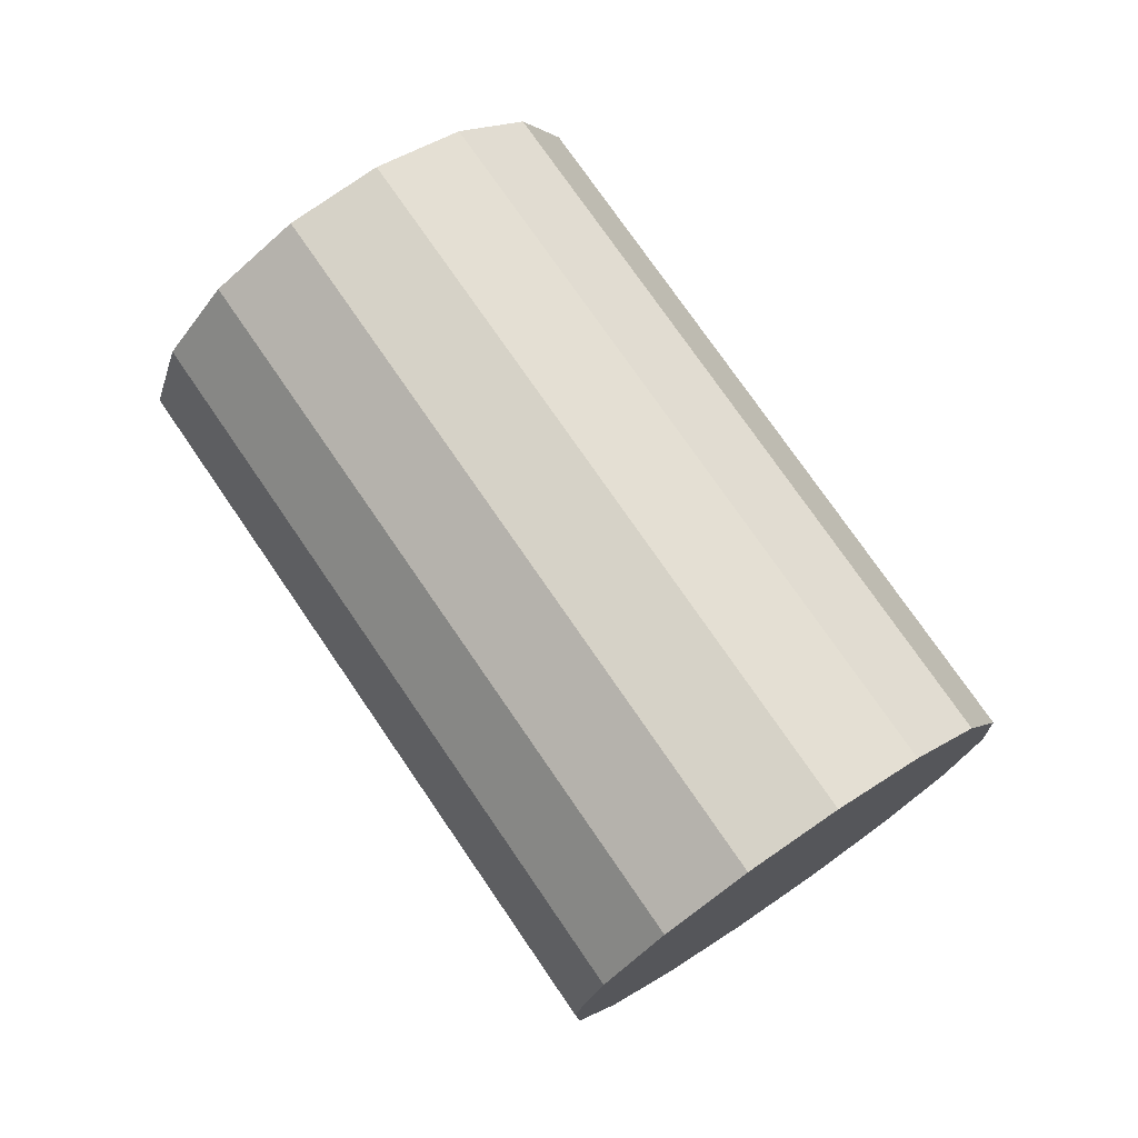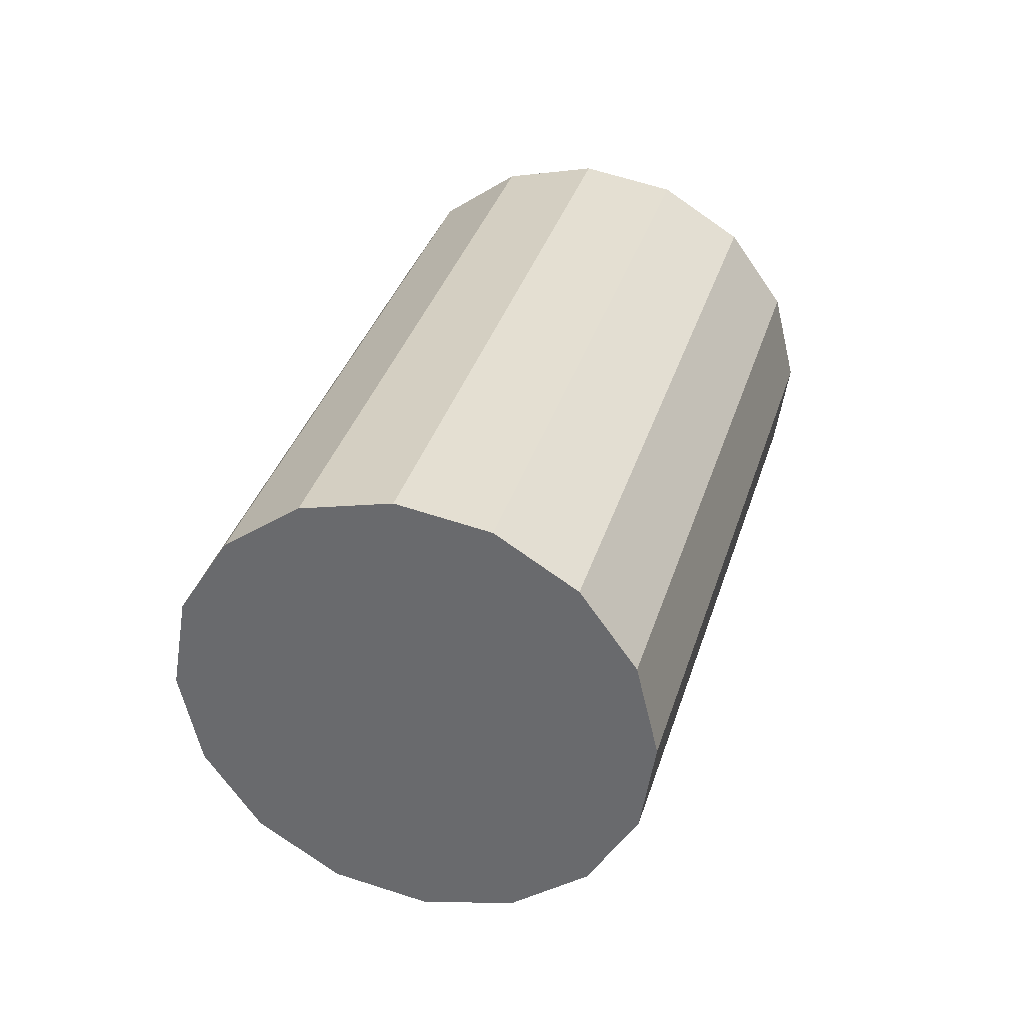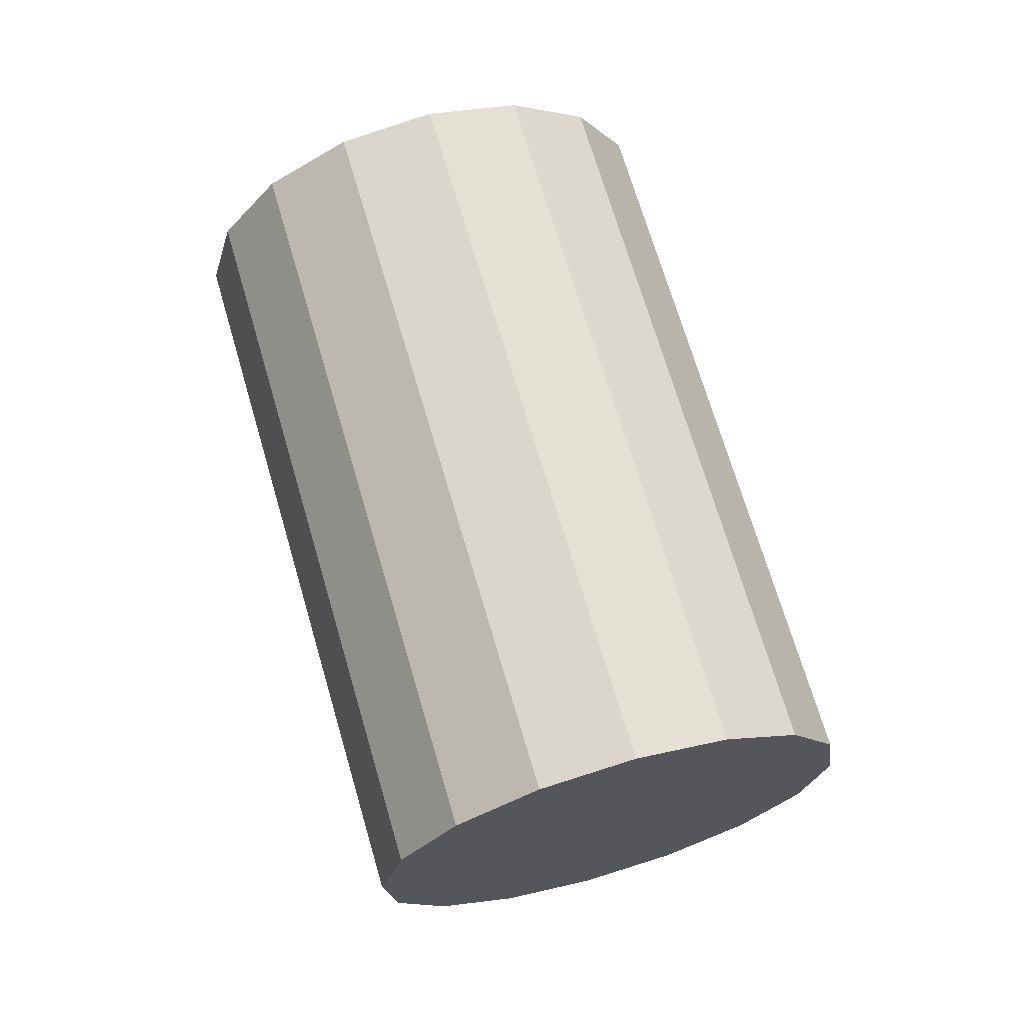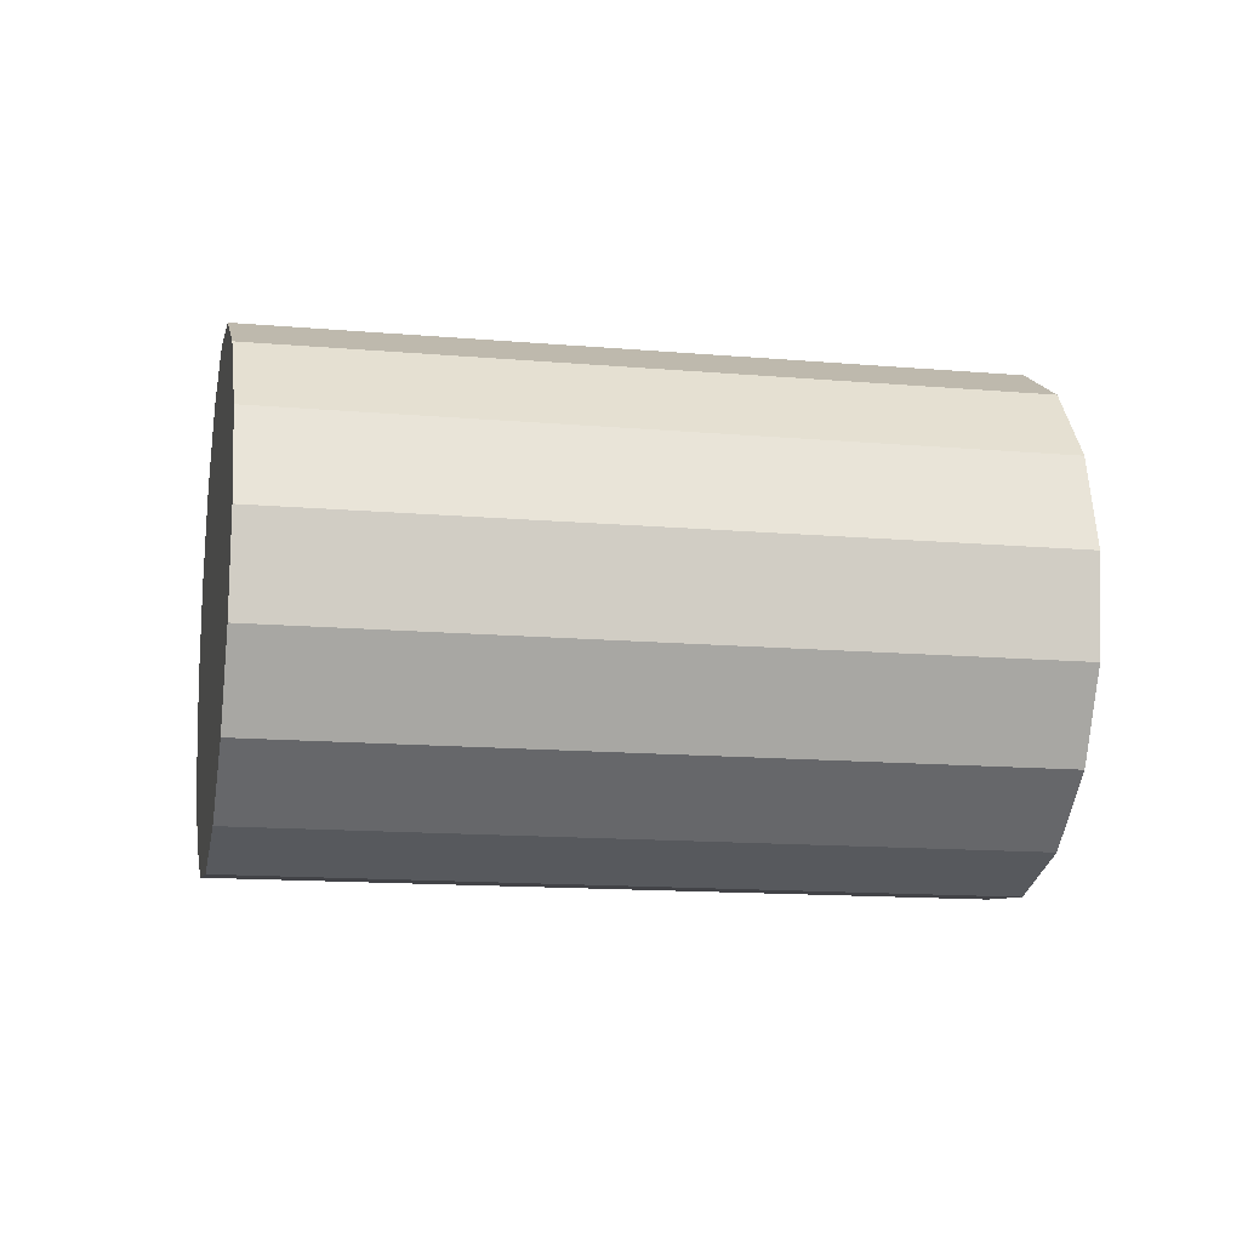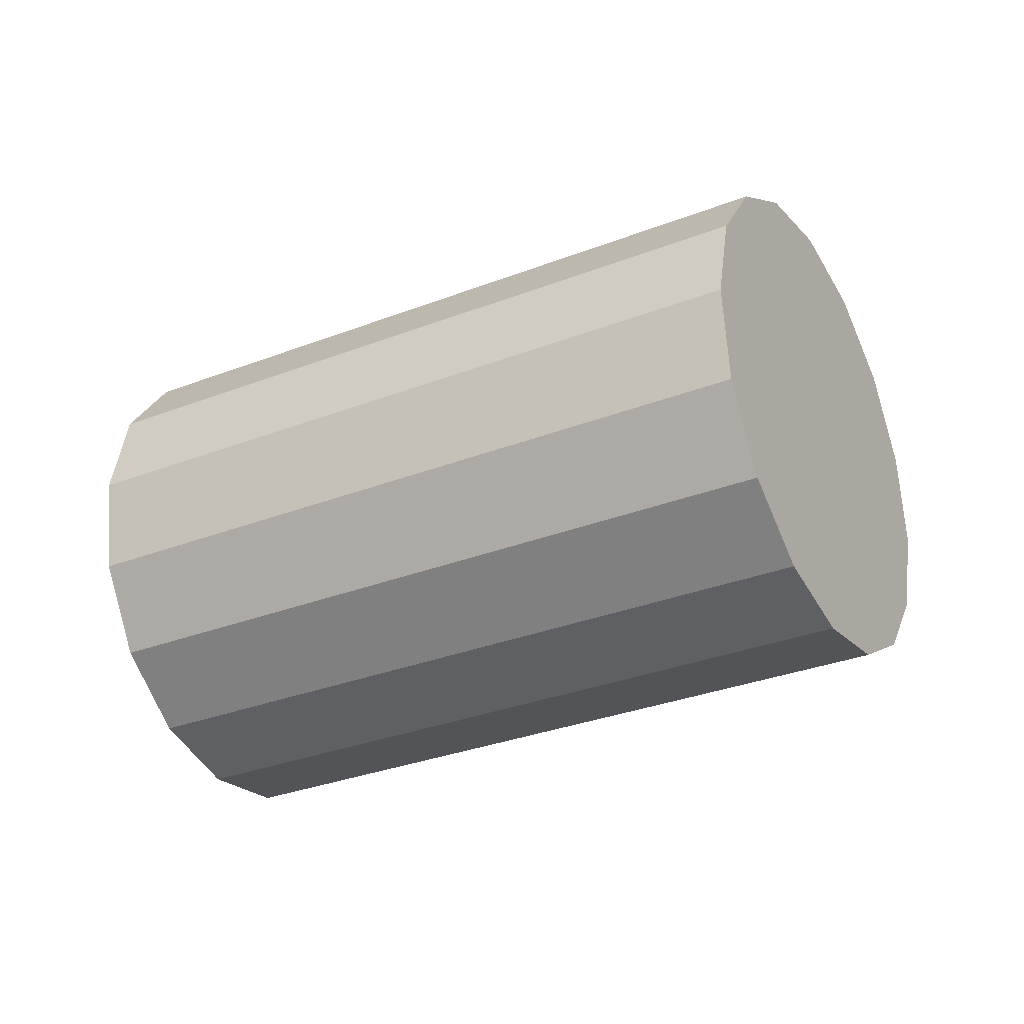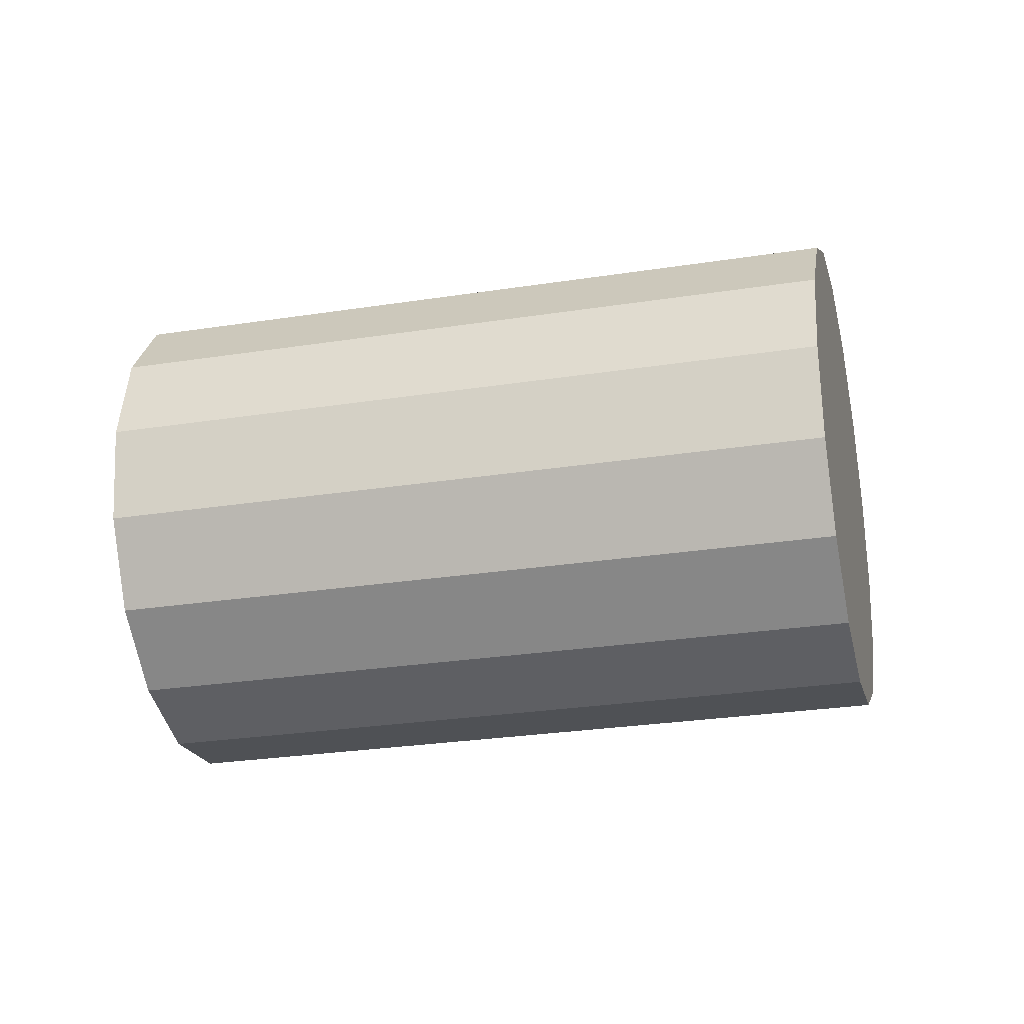
<metadata>
{"format":"obj","ext":"obj","renderer":"f3d","projection":"perspective","resolution":1024,"background":"white","views":[{"elev":62.1,"azim":-102.0,"up":"+Y"},{"elev":23.4,"azim":-51.1,"up":"+Y"},{"elev":57.8,"azim":-83.5,"up":"+Y"},{"elev":50.1,"azim":-162.2,"up":"+Y"},{"elev":-9.5,"azim":50.6,"up":"+Y"},{"elev":-76.0,"azim":-148.0,"up":"+Y"}]}
</metadata>
<code>
o Cylinder.198_Cylinder.1627
v 0.7241 -0.6019 0.9161
v -1.088 -0.9562 1.684
v 0.7034 -0.35 0.9835
v -1.109 -0.7042 1.751
v 0.7259 -0.1375 1.135
v -1.087 -0.4917 1.902
v 0.788 0.003107 1.346
v -1.025 -0.3511 2.114
v 0.8804 0.05046 1.586
v -0.9322 -0.3038 2.354
v 0.9891 -0.00266 1.818
v -0.8235 -0.3569 2.586
v 1.097 -0.1482 2.007
v -0.7153 -0.5024 2.774
v 1.189 -0.3639 2.123
v -0.6238 -0.7181 2.891
v 1.25 -0.617 2.15
v -0.5631 -0.9712 2.917
v 1.27 -0.869 2.083
v -0.5424 -1.223 2.85
v 1.248 -1.081 1.932
v -0.5648 -1.436 2.699
v 1.186 -1.222 1.72
v -0.627 -1.576 2.487
v 1.093 -1.269 1.48
v -0.7194 -1.624 2.247
v 0.9846 -1.216 1.248
v -0.828 -1.571 2.015
v 0.8763 -1.071 1.059
v -0.9363 -1.425 1.827
v 0.7848 -0.8551 0.9426
v -1.028 -1.209 1.71
f 1 4 3
f 4 5 3
f 6 7 5
f 8 9 7
f 10 11 9
f 12 13 11
f 14 15 13
f 16 17 15
f 18 19 17
f 20 21 19
f 22 23 21
f 24 25 23
f 25 28 27
f 28 29 27
f 22 14 6
f 30 31 29
f 32 1 31
f 7 15 23
f 1 2 4
f 4 6 5
f 6 8 7
f 8 10 9
f 10 12 11
f 12 14 13
f 14 16 15
f 16 18 17
f 18 20 19
f 20 22 21
f 22 24 23
f 24 26 25
f 25 26 28
f 28 30 29
f 6 4 2
f 2 32 30
f 30 28 26
f 26 24 22
f 22 20 14
f 20 18 14
f 18 16 14
f 14 12 10
f 10 8 14
f 8 6 14
f 6 2 30
f 30 26 22
f 6 30 22
f 30 32 31
f 32 2 1
f 31 1 7
f 1 3 7
f 3 5 7
f 7 9 15
f 9 11 15
f 11 13 15
f 15 17 19
f 19 21 15
f 21 23 15
f 23 25 27
f 27 29 31
f 23 27 31
f 31 7 23

</code>
